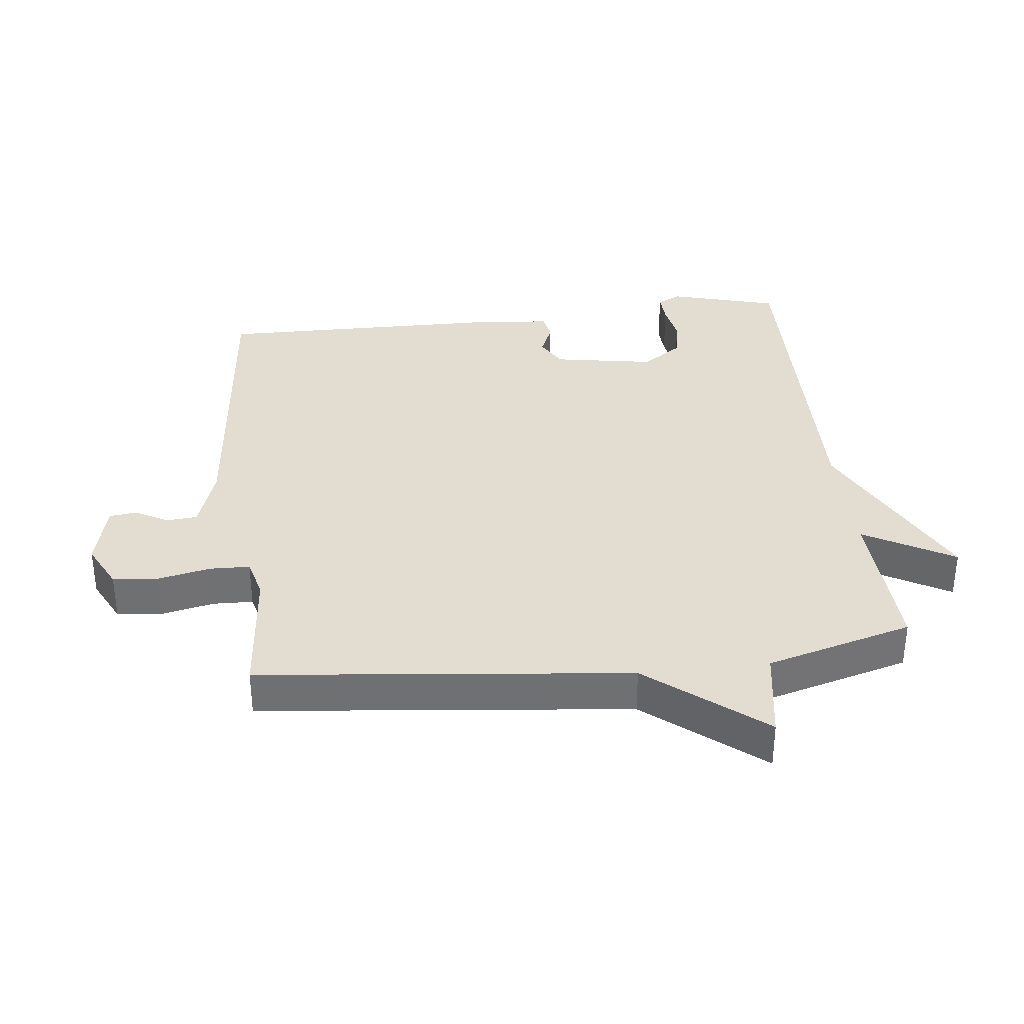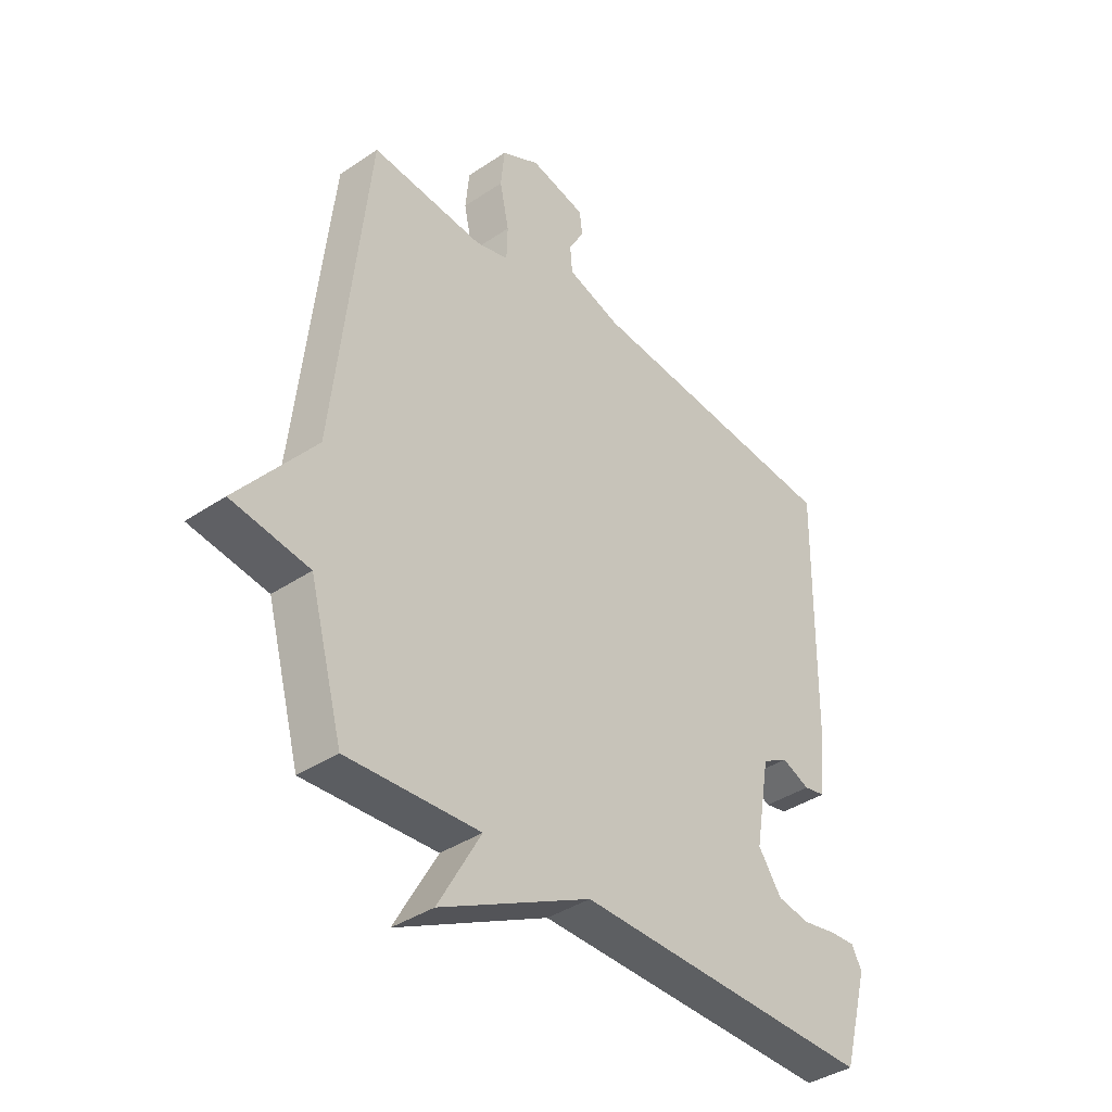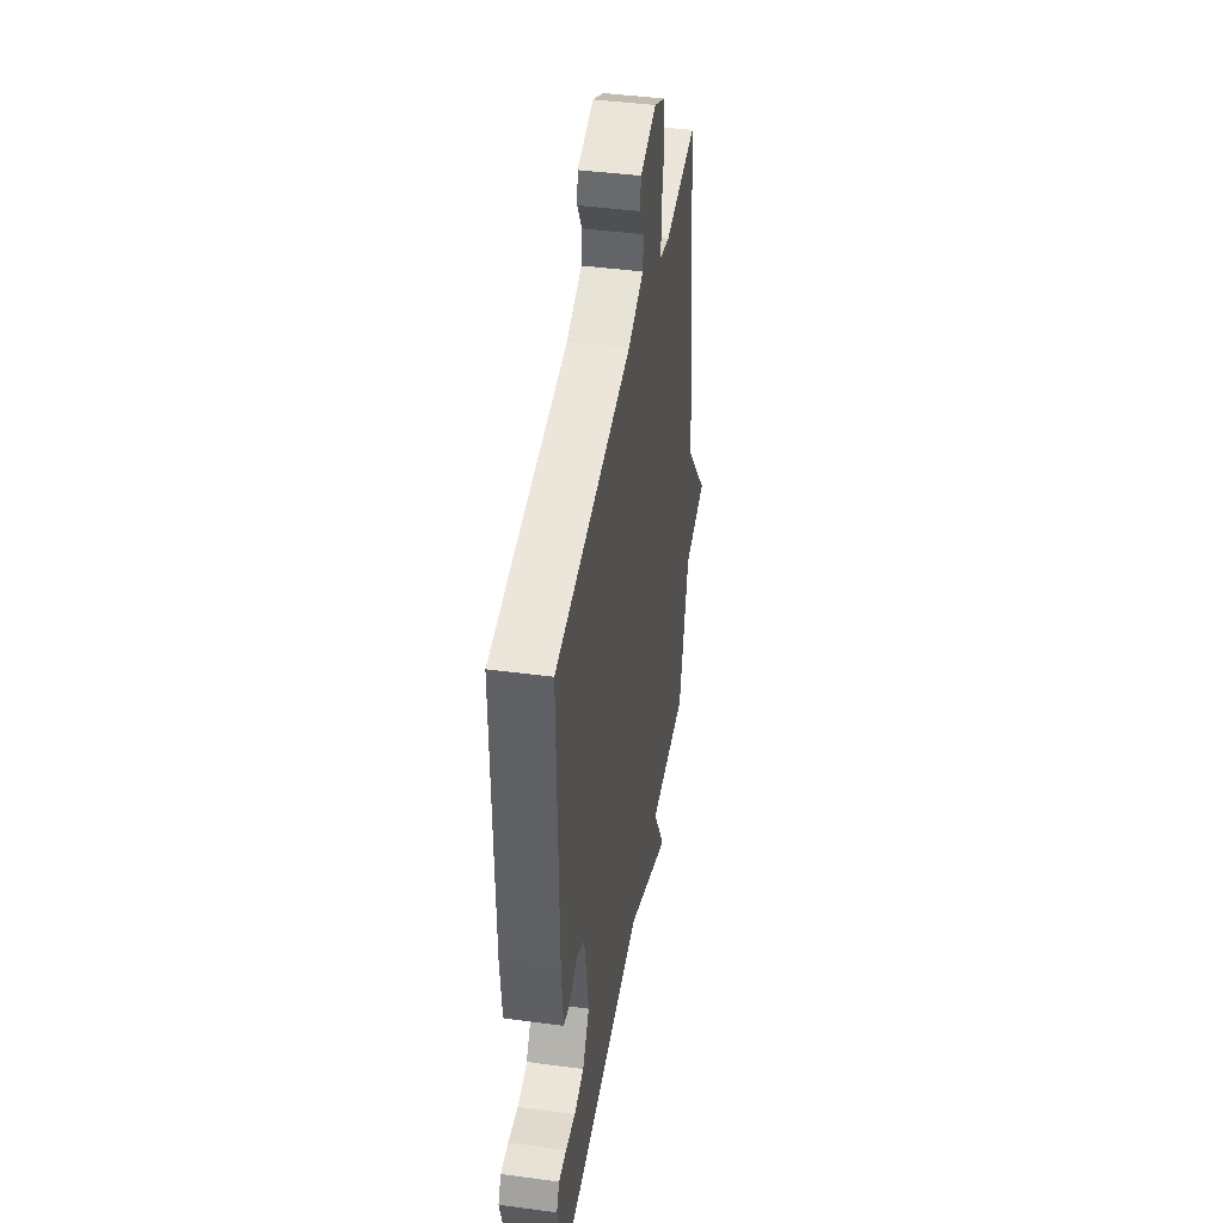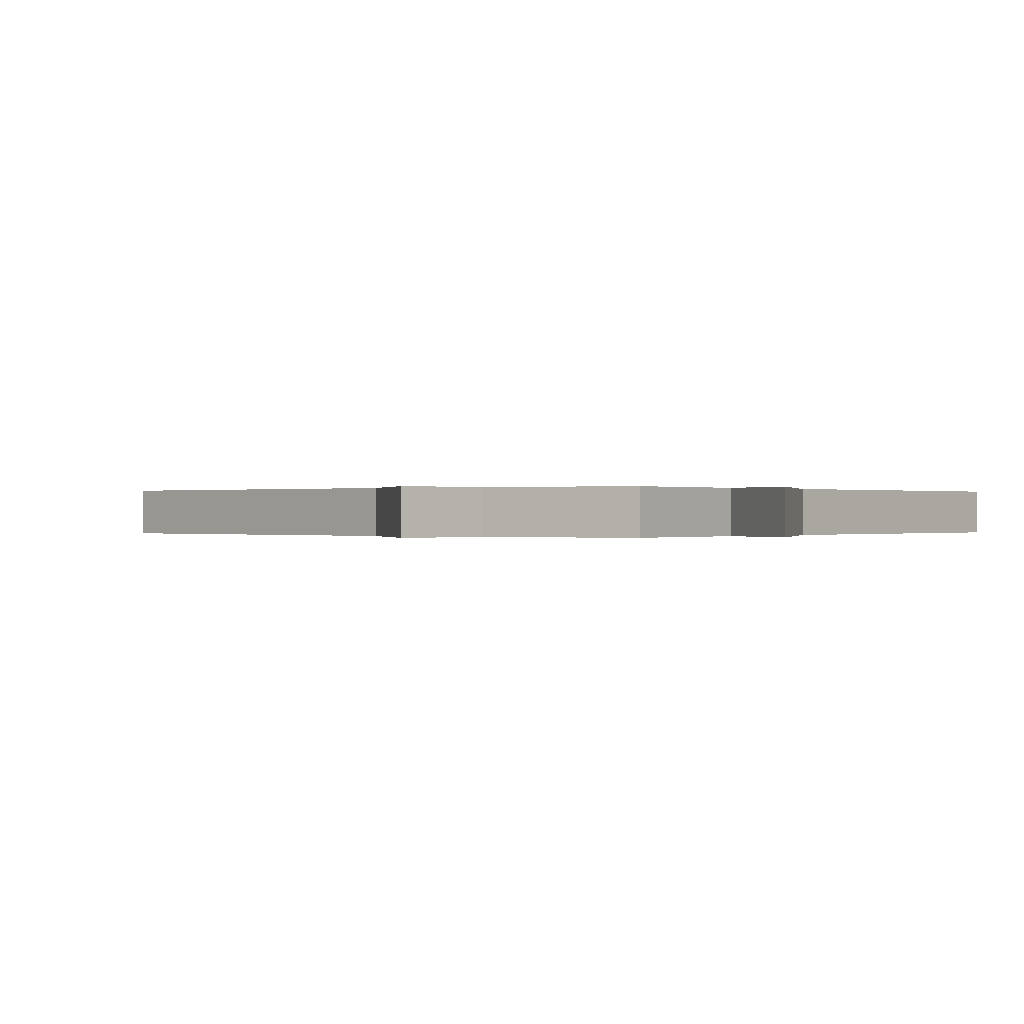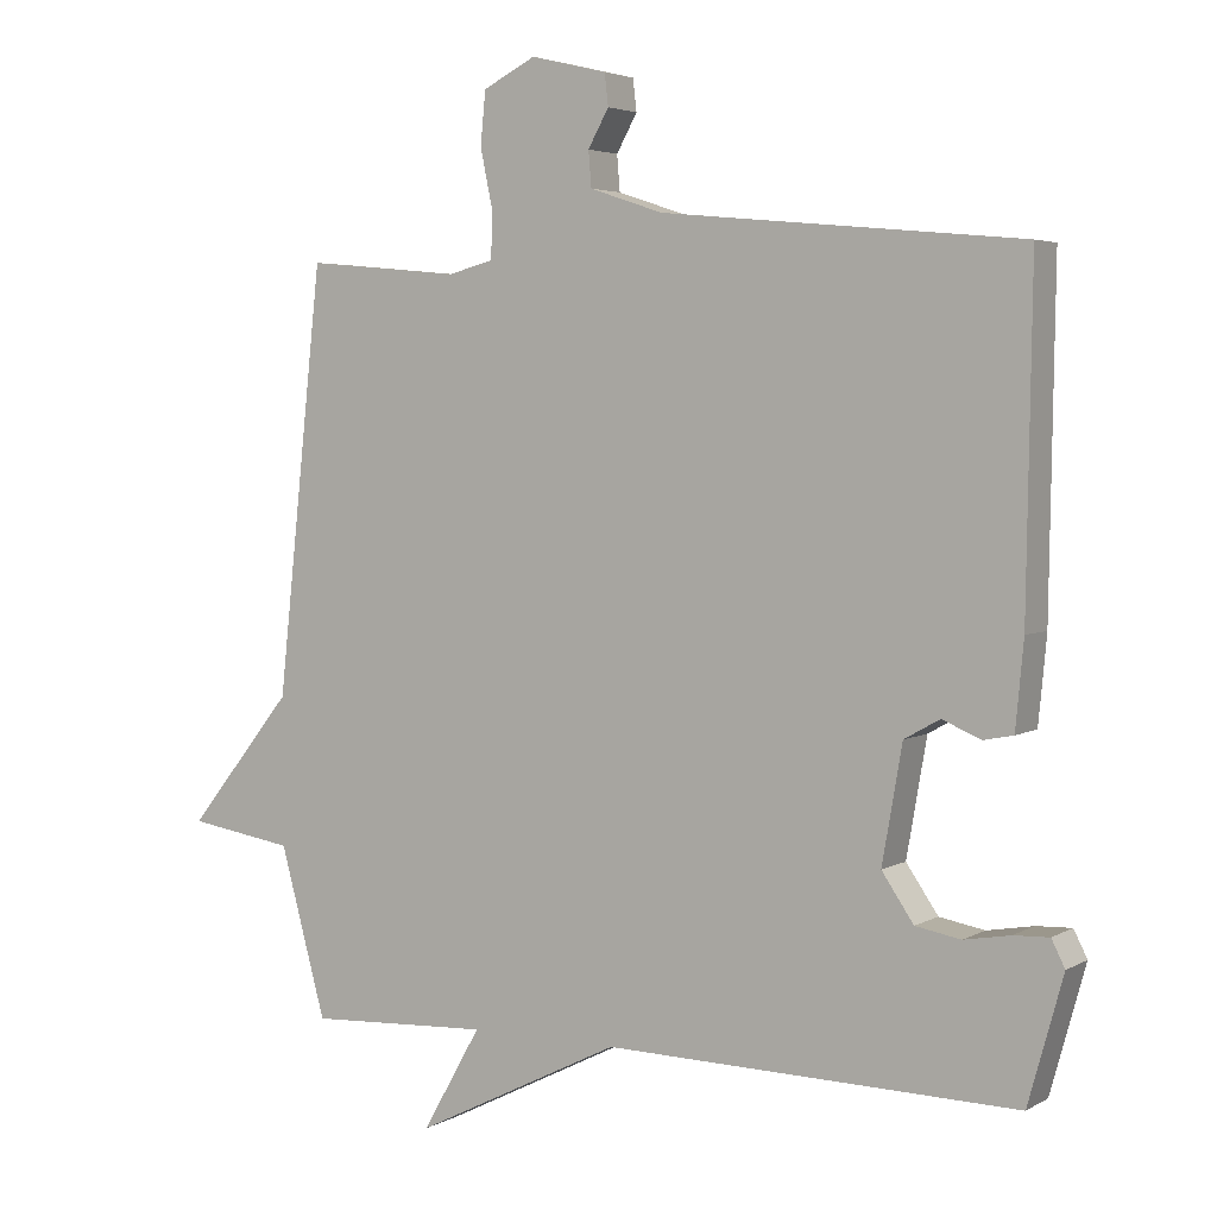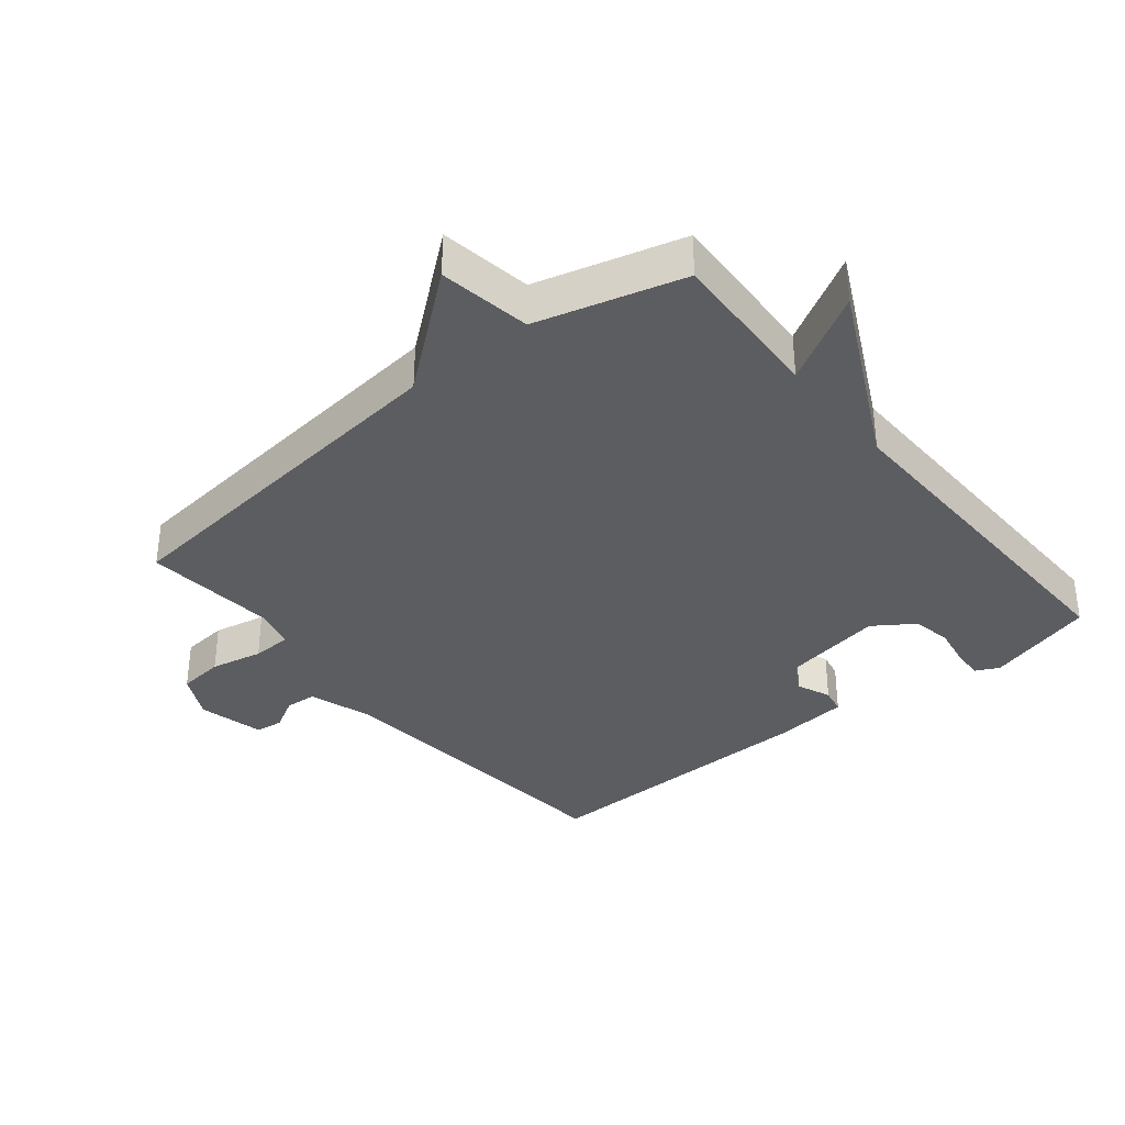
<metadata>
{"format":"obj","ext":"obj","renderer":"f3d","projection":"perspective","resolution":1024,"background":"white","views":[{"elev":35.2,"azim":83.4,"up":"+Y"},{"elev":-38.5,"azim":130.4,"up":"+Z"},{"elev":42.5,"azim":-80.9,"up":"+Z"},{"elev":-0.0,"azim":128.7,"up":"+Y"},{"elev":3.9,"azim":-149.6,"up":"+Z"},{"elev":-35.6,"azim":129.1,"up":"+Y"}]}
</metadata>
<code>
v 0.5 0.07 0.5
v 0.562 0.07 -0.073
v 0.705 0.07 -0.25
v 0.562 0.07 -0.273
v 0.5 0.07 -0.5
v 0.255 0.07 -0.488
v 0.334 0.07 -0.627
v 0.055 0.07 -0.488
v -0.5 0.07 -0.5
v -0.547 0.07 -0.331
v -0.529 0.07 -0.295
v -0.481 0.07 -0.297
v -0.419 0.07 -0.308
v -0.358 0.07 -0.297
v -0.315 0.07 -0.234
v -0.342 0.07 -0.078
v -0.39 0.07 -0.051
v -0.442 0.07 -0.073
v -0.482 0.07 -0.065
v -0.493 0.07 0.051
v -0.5 0.07 0.5
v -0.016 0.07 0.547
v 0.083 0.07 0.58
v 0.087 0.07 0.628
v 0.059 0.07 0.678
v 0.064 0.07 0.721
v 0.167 0.07 0.746
v 0.238 0.07 0.71
v 0.245 0.07 0.639
v 0.228 0.07 0.558
v 0.23 0.07 0.496
v 0.292 0.07 0.48
v 0.5 0 0.5
v 0.562 0 -0.073
v 0.705 0 -0.25
v 0.562 0 -0.273
v 0.5 0 -0.5
v 0.255 0 -0.488
v 0.334 0 -0.627
v 0.055 0 -0.488
v -0.5 0 -0.5
v -0.547 0 -0.331
v -0.529 0 -0.295
v -0.481 0 -0.297
v -0.419 0 -0.308
v -0.358 0 -0.297
v -0.315 0 -0.234
v -0.342 0 -0.078
v -0.39 0 -0.051
v -0.442 0 -0.073
v -0.482 0 -0.065
v -0.493 0 0.051
v -0.5 0 0.5
v -0.016 0 0.547
v 0.083 0 0.58
v 0.087 0 0.628
v 0.059 0 0.678
v 0.064 0 0.721
v 0.167 0 0.746
v 0.238 0 0.71
v 0.245 0 0.639
v 0.228 0 0.558
v 0.23 0 0.496
v 0.292 0 0.48
f 28 29 30
f 27 28 30
f 26 27 30
f 25 26 30
f 24 25 30
f 23 24 30 31
f 22 23 31
f 22 31 32
f 21 22 32
f 20 21 32
f 19 20 32
f 18 19 32
f 17 18 32
f 11 12 13
f 10 11 13
f 9 10 13
f 8 9 13
f 8 13 14
f 6 7 8
f 6 8 14 15
f 6 15 16
f 5 6 16
f 4 5 16
f 32 1 2
f 17 32 2
f 16 17 2
f 4 16 2
f 2 3 4
f 62 61 60
f 62 60 59
f 62 59 58
f 62 58 57
f 62 57 56
f 63 62 56 55
f 63 55 54
f 64 63 54
f 64 54 53
f 64 53 52
f 64 52 51
f 64 51 50
f 64 50 49
f 45 44 43
f 45 43 42
f 45 42 41
f 45 41 40
f 46 45 40
f 40 39 38
f 47 46 40 38
f 48 47 38
f 48 38 37
f 48 37 36
f 34 33 64
f 34 64 49
f 34 49 48
f 34 48 36
f 36 35 34
f 1 33 34 2
f 2 34 35 3
f 3 35 36 4
f 4 36 37 5
f 5 37 38 6
f 6 38 39 7
f 7 39 40 8
f 8 40 41 9
f 9 41 42 10
f 10 42 43 11
f 11 43 44 12
f 12 44 45 13
f 13 45 46 14
f 14 46 47 15
f 15 47 48 16
f 16 48 49 17
f 17 49 50 18
f 18 50 51 19
f 19 51 52 20
f 20 52 53 21
f 21 53 54 22
f 22 54 55 23
f 23 55 56 24
f 24 56 57 25
f 25 57 58 26
f 26 58 59 27
f 27 59 60 28
f 28 60 61 29
f 29 61 62 30
f 30 62 63 31
f 31 63 64 32
f 32 64 33 1

</code>
